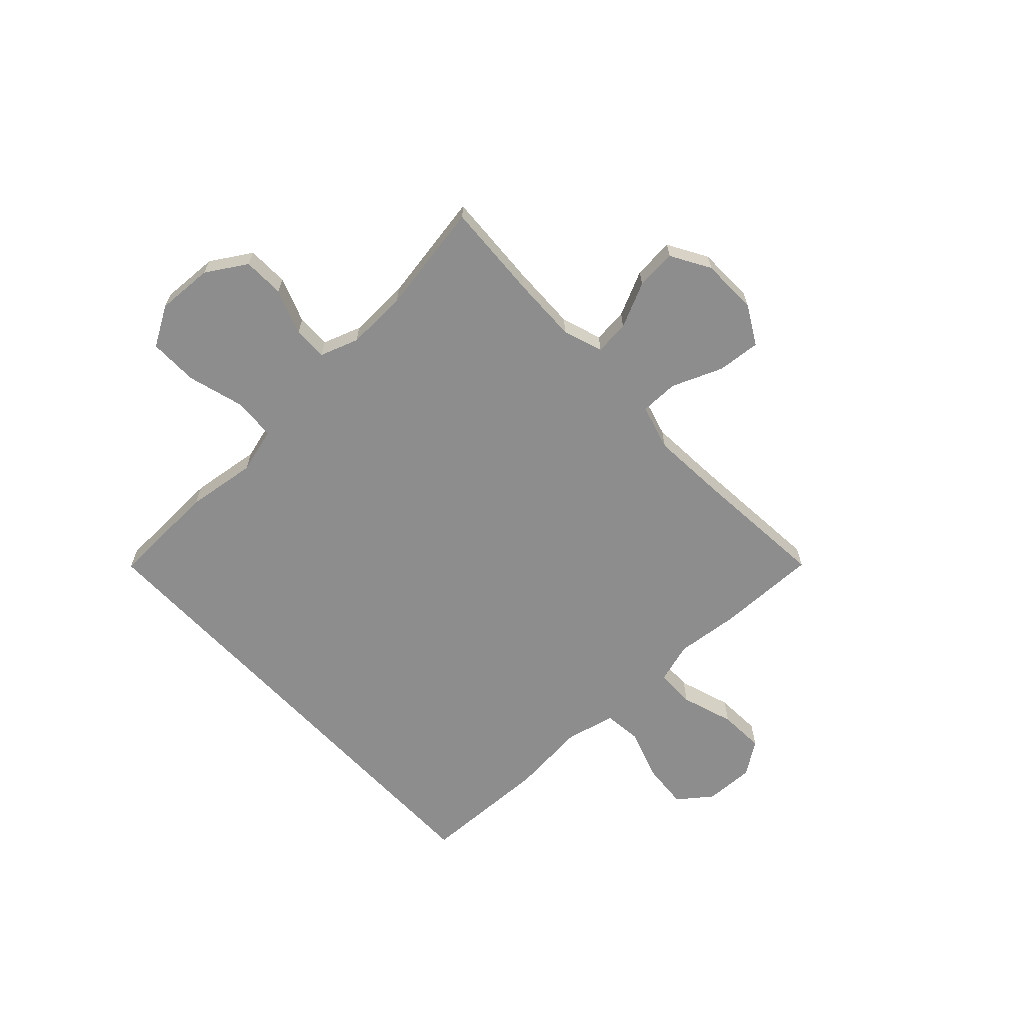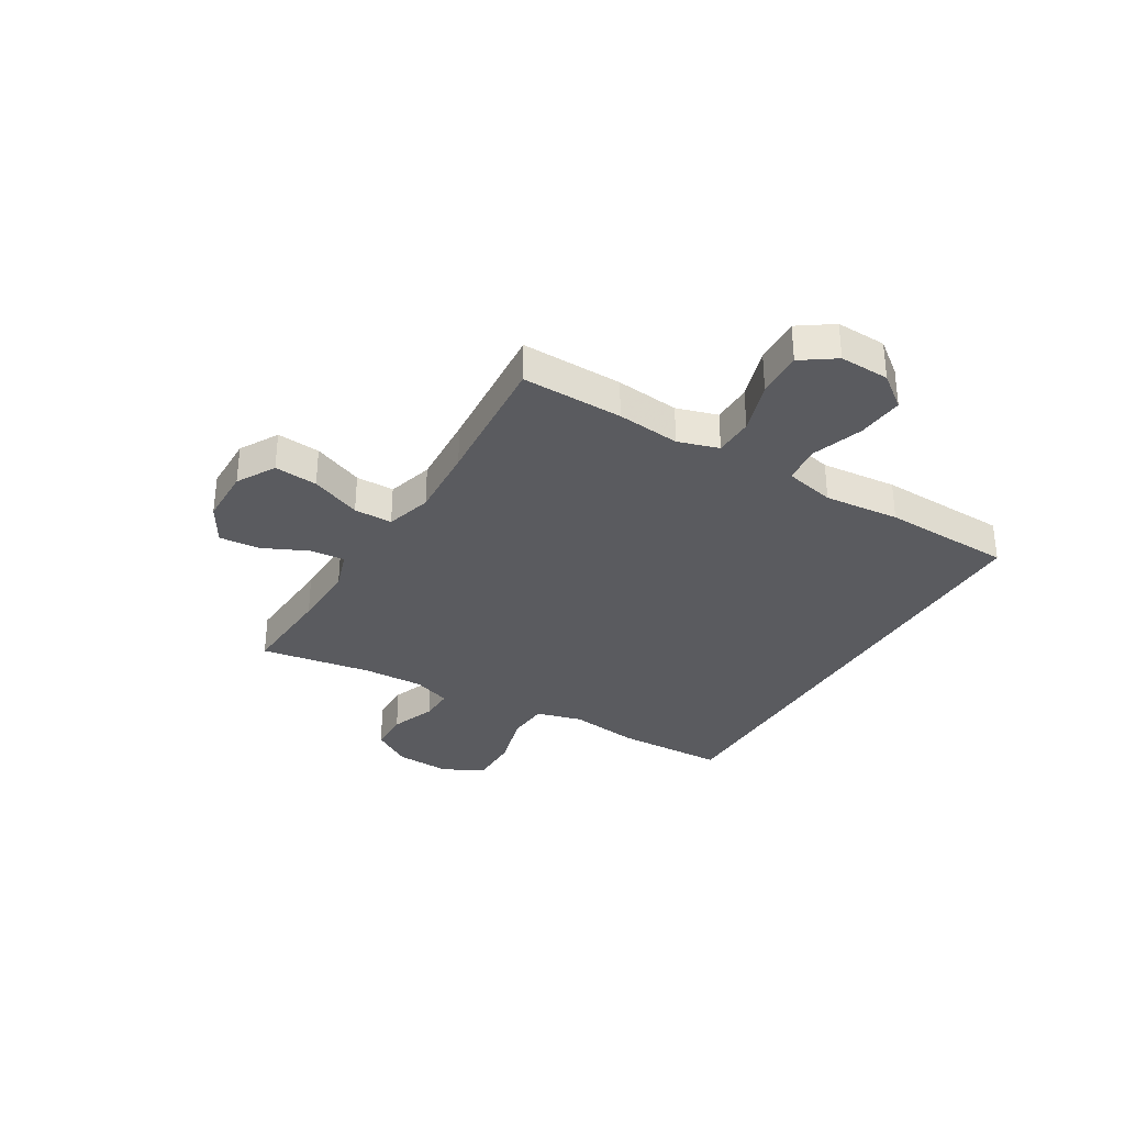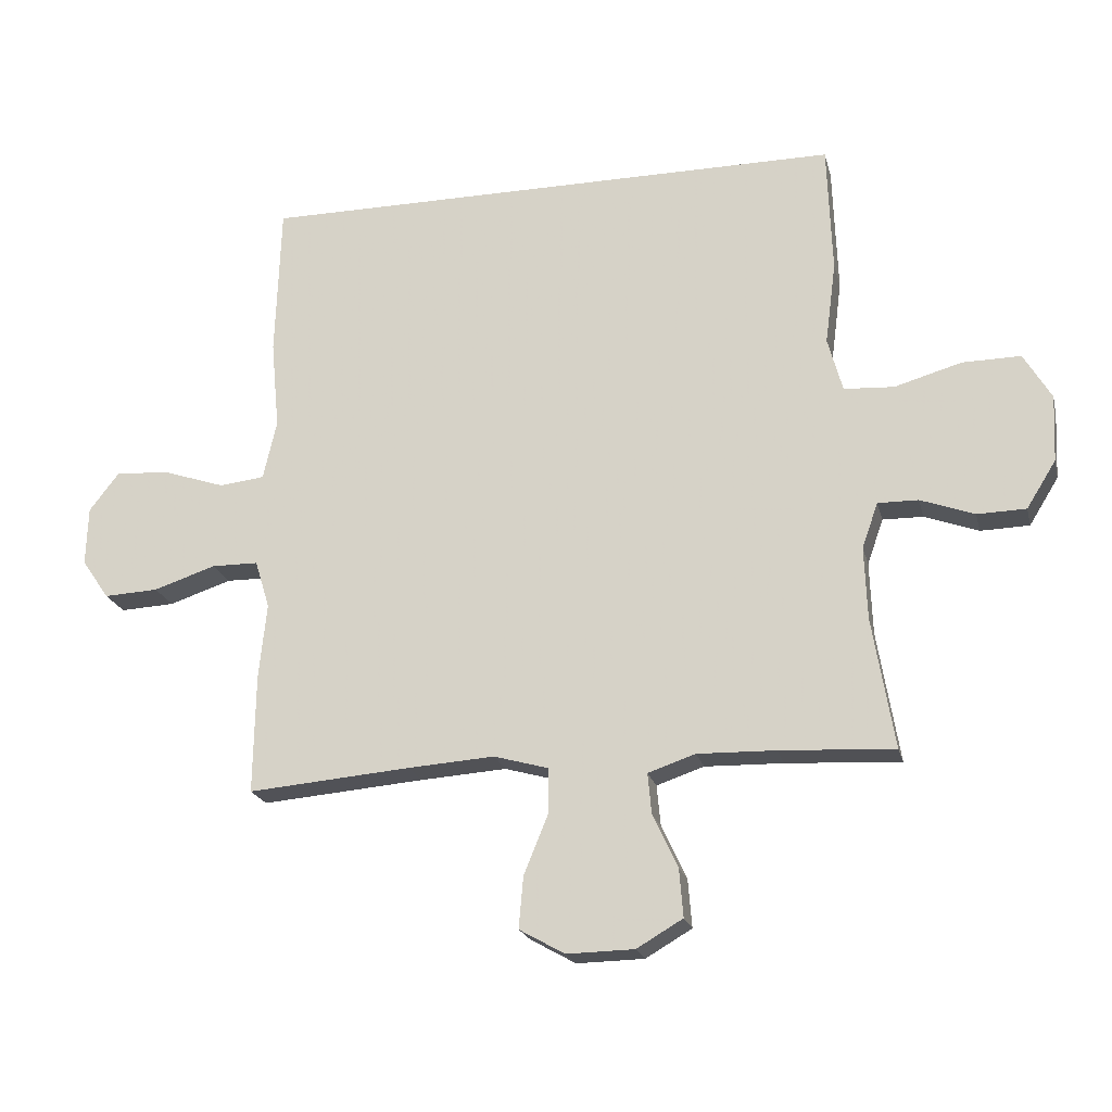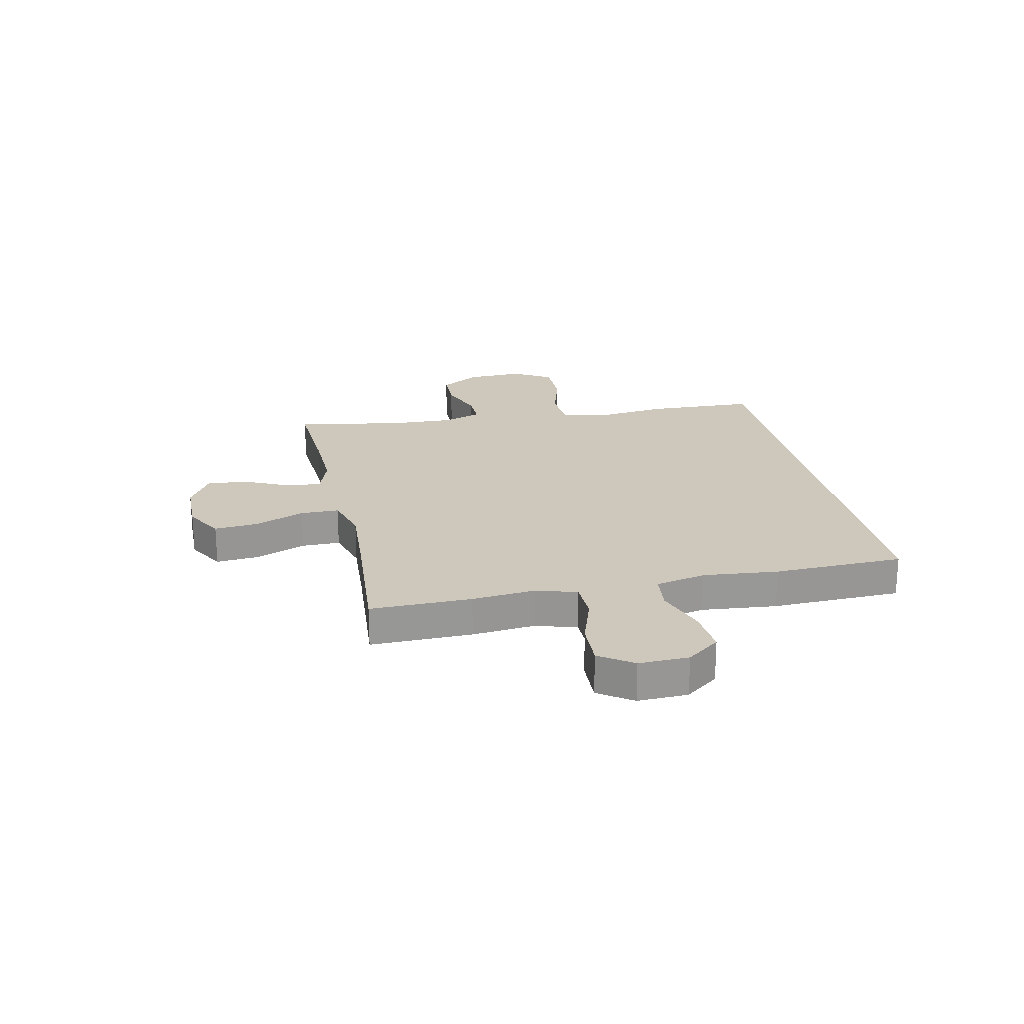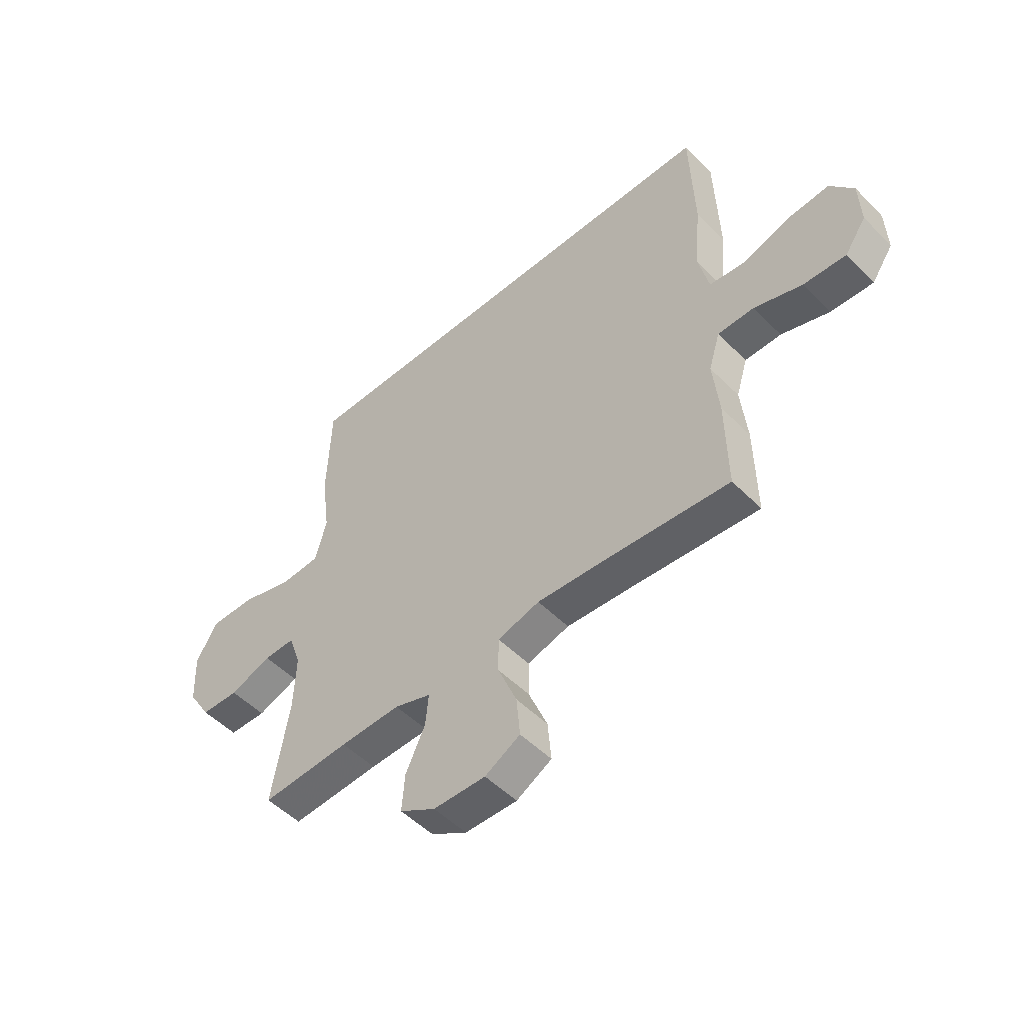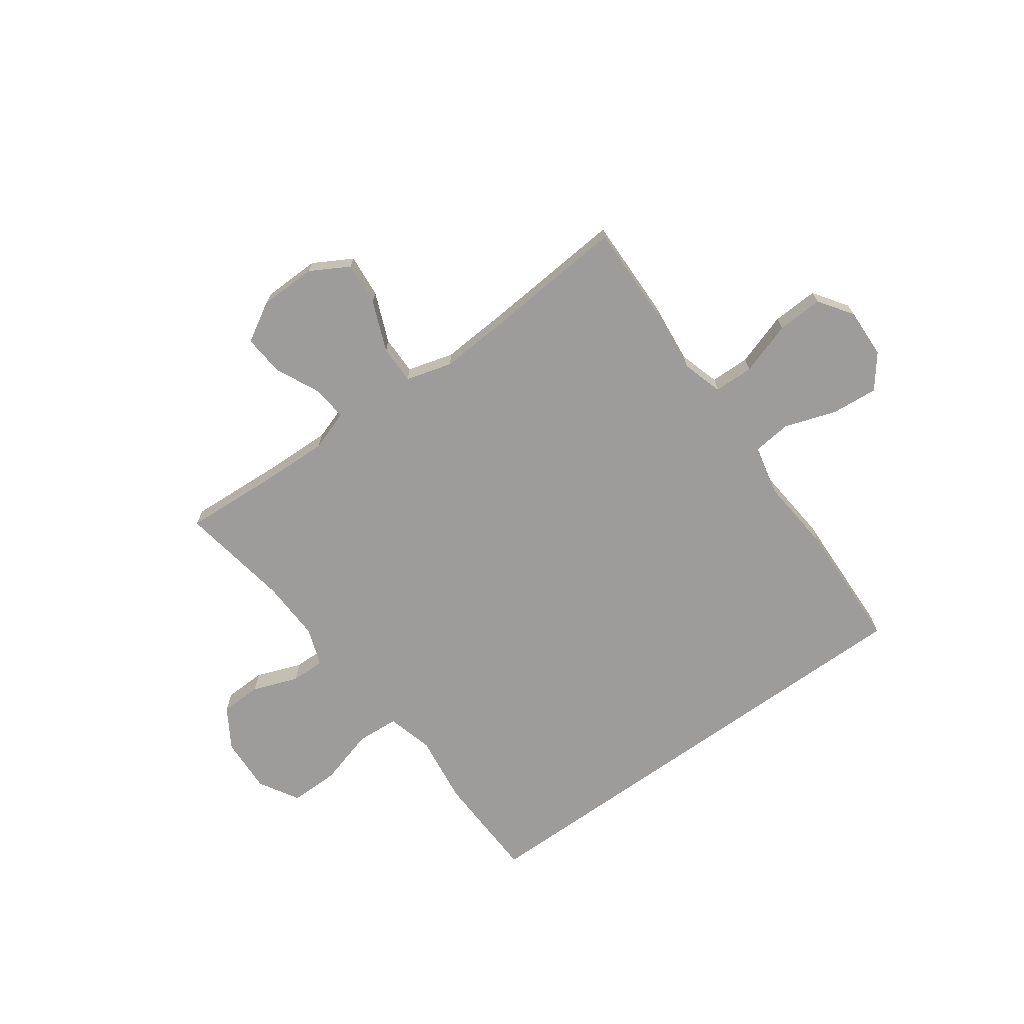
<metadata>
{"format":"obj","ext":"obj","renderer":"f3d","projection":"perspective","resolution":1024,"background":"white","views":[{"elev":-64.7,"azim":133.1,"up":"+Y"},{"elev":-32.9,"azim":-121.0,"up":"+Y"},{"elev":-20.9,"azim":13.4,"up":"+Z"},{"elev":22.0,"azim":-102.1,"up":"+Y"},{"elev":-51.1,"azim":-137.3,"up":"+Z"},{"elev":-70.0,"azim":-144.3,"up":"+Y"}]}
</metadata>
<code>
v 0.431 0.07 0.5
v 0.438 0.07 0.298
v 0.421 0.07 0.169
v 0.444 0.07 0.084
v 0.522 0.07 0.079
v 0.627 0.07 0.109
v 0.718 0.07 0.11
v 0.761 0.07 0.037
v 0.756 0.07 -0.067
v 0.71 0.07 -0.141
v 0.634 0.07 -0.143
v 0.55 0.07 -0.112
v 0.487 0.07 -0.111
v 0.462 0.07 -0.182
v 0.466 0.07 -0.295
v 0.5 0.07 -0.5
v 0.322 0.07 -0.49
v 0.2 0.07 -0.487
v 0.126 0.07 -0.512
v 0.132 0.07 -0.576
v 0.171 0.07 -0.659
v 0.177 0.07 -0.734
v 0.105 0.07 -0.776
v 0 0.07 -0.778
v -0.071 0.07 -0.738
v -0.064 0.07 -0.658
v -0.026 0.07 -0.565
v -0.026 0.07 -0.494
v -0.111 0.07 -0.47
v -0.246 0.07 -0.479
v -0.5 0.07 -0.5
v -0.497 0.07 -0.313
v -0.485 0.07 -0.196
v -0.508 0.07 -0.121
v -0.581 0.07 -0.12
v -0.678 0.07 -0.152
v -0.763 0.07 -0.156
v -0.806 0.07 -0.094
v -0.803 0.07 -0.002
v -0.756 0.07 0.059
v -0.67 0.07 0.052
v -0.575 0.07 0.02
v -0.504 0.07 0.028
v -0.483 0.07 0.121
v -0.496 0.07 0.26
v -0.488 0.07 0.5
v 0.431 0 0.5
v 0.438 0 0.298
v 0.421 0 0.169
v 0.444 0 0.084
v 0.522 0 0.079
v 0.627 0 0.109
v 0.718 0 0.11
v 0.761 0 0.037
v 0.756 0 -0.067
v 0.71 0 -0.141
v 0.634 0 -0.143
v 0.55 0 -0.112
v 0.487 0 -0.111
v 0.462 0 -0.182
v 0.466 0 -0.295
v 0.5 0 -0.5
v 0.322 0 -0.49
v 0.2 0 -0.487
v 0.126 0 -0.512
v 0.132 0 -0.576
v 0.171 0 -0.659
v 0.177 0 -0.734
v 0.105 0 -0.776
v 0 0 -0.778
v -0.071 0 -0.738
v -0.064 0 -0.658
v -0.026 0 -0.565
v -0.026 0 -0.494
v -0.111 0 -0.47
v -0.246 0 -0.479
v -0.5 0 -0.5
v -0.497 0 -0.313
v -0.485 0 -0.196
v -0.508 0 -0.121
v -0.581 0 -0.12
v -0.678 0 -0.152
v -0.763 0 -0.156
v -0.806 0 -0.094
v -0.803 0 -0.002
v -0.756 0 0.059
v -0.67 0 0.052
v -0.575 0 0.02
v -0.504 0 0.028
v -0.483 0 0.121
v -0.496 0 0.26
v -0.488 0 0.5
f 1 2 3
f 46 1 3
f 45 46 3
f 44 45 3
f 43 44 3 4
f 42 43 4 5
f 40 41 42
f 39 40 42
f 38 39 42
f 37 38 42
f 36 37 42
f 35 36 42
f 34 35 42 5
f 33 34 5
f 32 33 5
f 31 32 5
f 30 31 5
f 5 6 7
f 30 5 7
f 29 30 7
f 28 29 7
f 27 28 7
f 25 26 27
f 24 25 27
f 23 24 27
f 22 23 27
f 21 22 27
f 20 21 27
f 19 20 27
f 15 16 17
f 14 15 17 18
f 13 14 18 19
f 10 11 12
f 9 10 12
f 8 9 12
f 7 8 12
f 7 12 13
f 27 7 13
f 13 19 27
f 49 48 47
f 49 47 92
f 49 92 91
f 49 91 90
f 50 49 90 89
f 51 50 89 88
f 88 87 86
f 88 86 85
f 88 85 84
f 88 84 83
f 88 83 82
f 88 82 81
f 51 88 81 80
f 51 80 79
f 51 79 78
f 51 78 77
f 51 77 76
f 53 52 51
f 53 51 76
f 53 76 75
f 53 75 74
f 53 74 73
f 73 72 71
f 73 71 70
f 73 70 69
f 73 69 68
f 73 68 67
f 73 67 66
f 73 66 65
f 63 62 61
f 64 63 61 60
f 65 64 60 59
f 58 57 56
f 58 56 55
f 58 55 54
f 58 54 53
f 59 58 53
f 59 53 73
f 73 65 59
f 1 47 48 2
f 2 48 49 3
f 3 49 50 4
f 4 50 51 5
f 5 51 52 6
f 6 52 53 7
f 7 53 54 8
f 8 54 55 9
f 9 55 56 10
f 10 56 57 11
f 11 57 58 12
f 12 58 59 13
f 13 59 60 14
f 14 60 61 15
f 15 61 62 16
f 16 62 63 17
f 17 63 64 18
f 18 64 65 19
f 19 65 66 20
f 20 66 67 21
f 21 67 68 22
f 22 68 69 23
f 23 69 70 24
f 24 70 71 25
f 25 71 72 26
f 26 72 73 27
f 27 73 74 28
f 28 74 75 29
f 29 75 76 30
f 30 76 77 31
f 31 77 78 32
f 32 78 79 33
f 33 79 80 34
f 34 80 81 35
f 35 81 82 36
f 36 82 83 37
f 37 83 84 38
f 38 84 85 39
f 39 85 86 40
f 40 86 87 41
f 41 87 88 42
f 42 88 89 43
f 43 89 90 44
f 44 90 91 45
f 45 91 92 46
f 46 92 47 1

</code>
